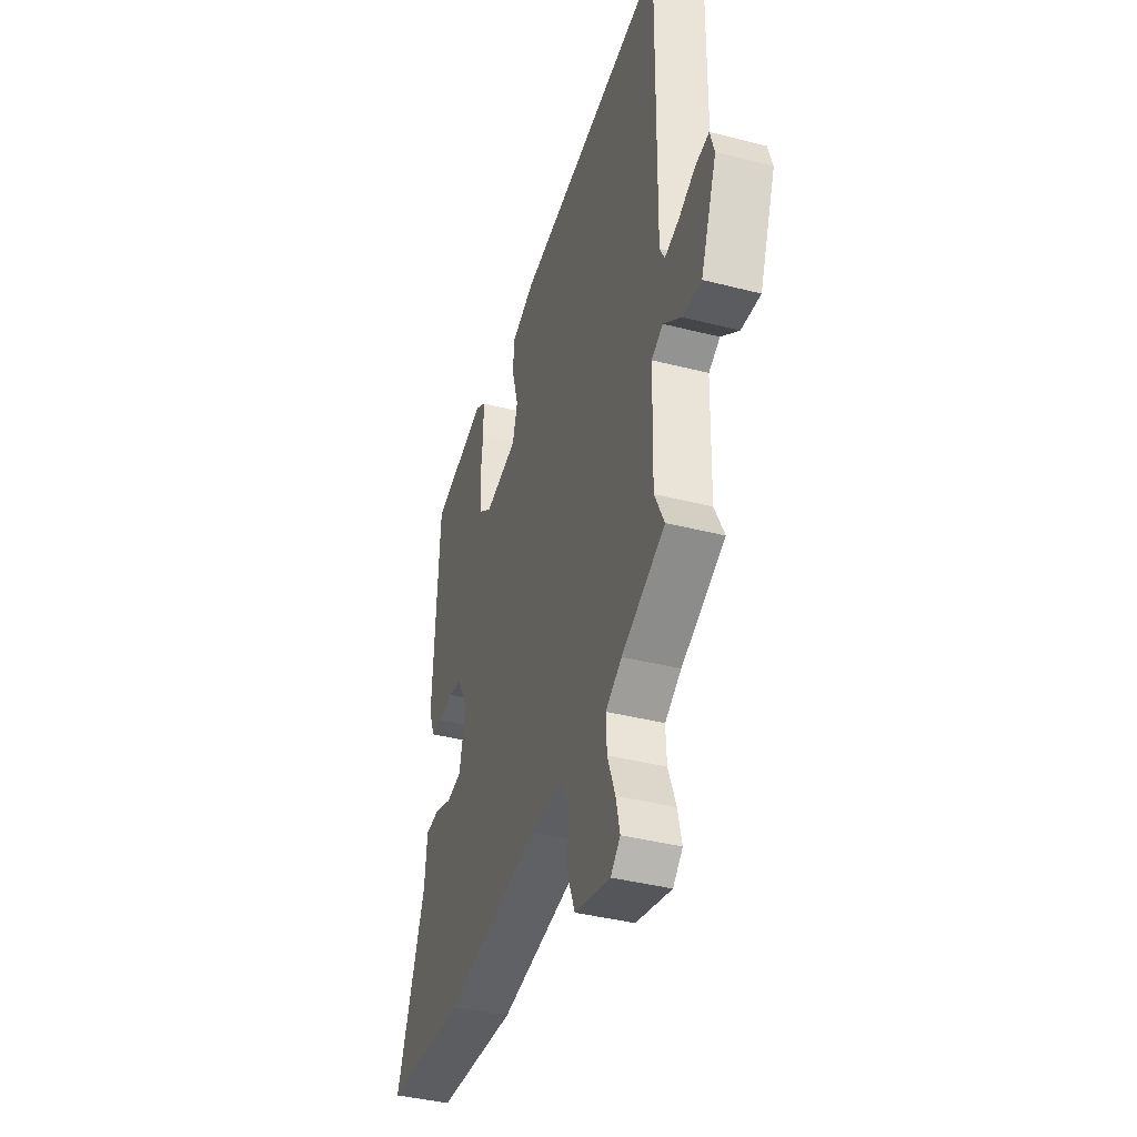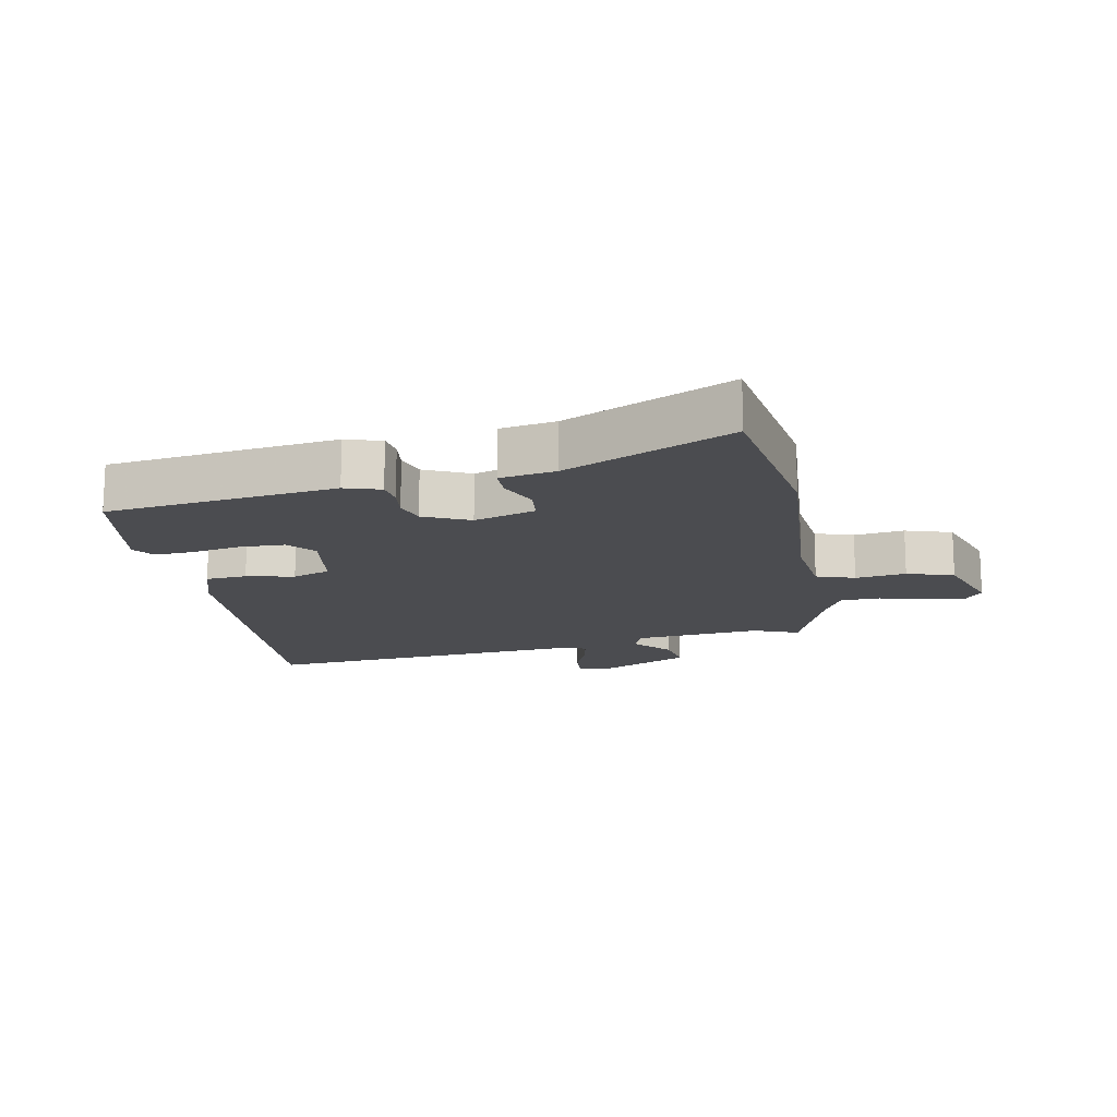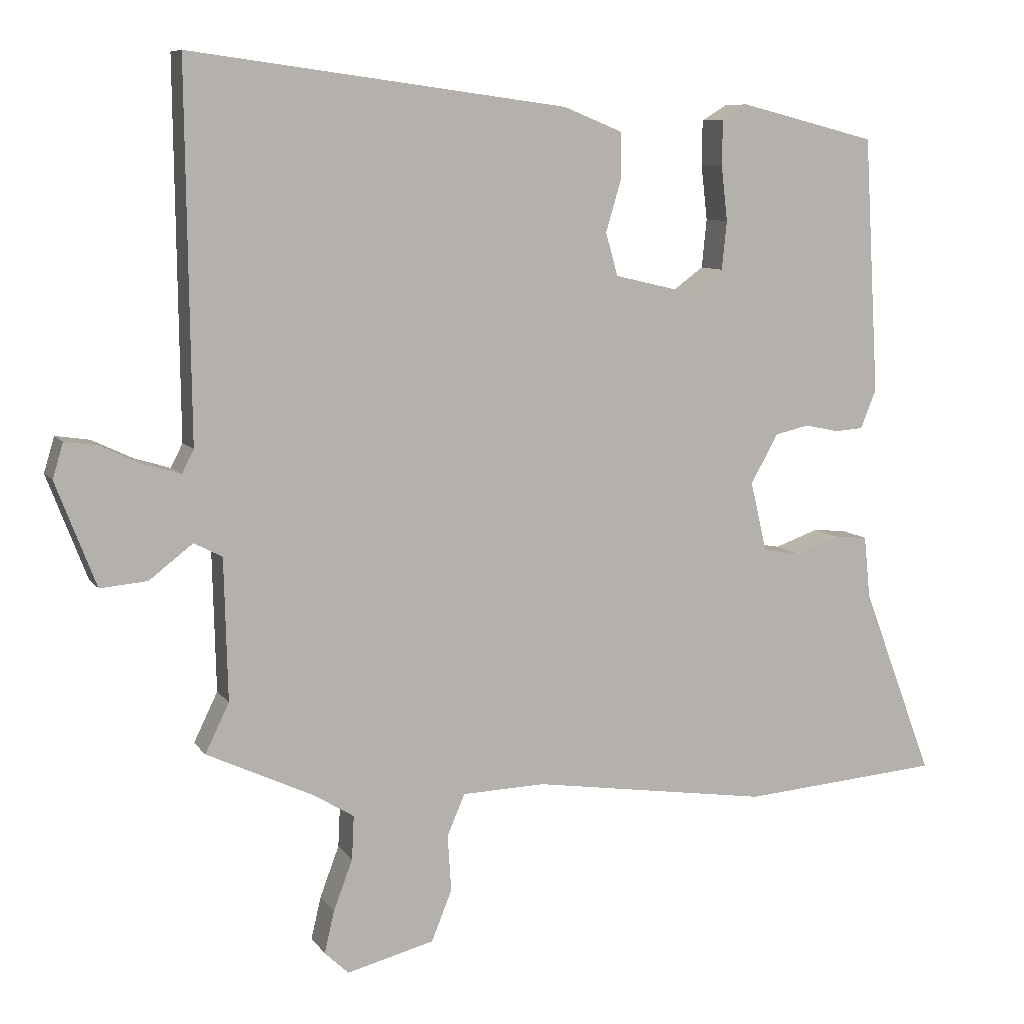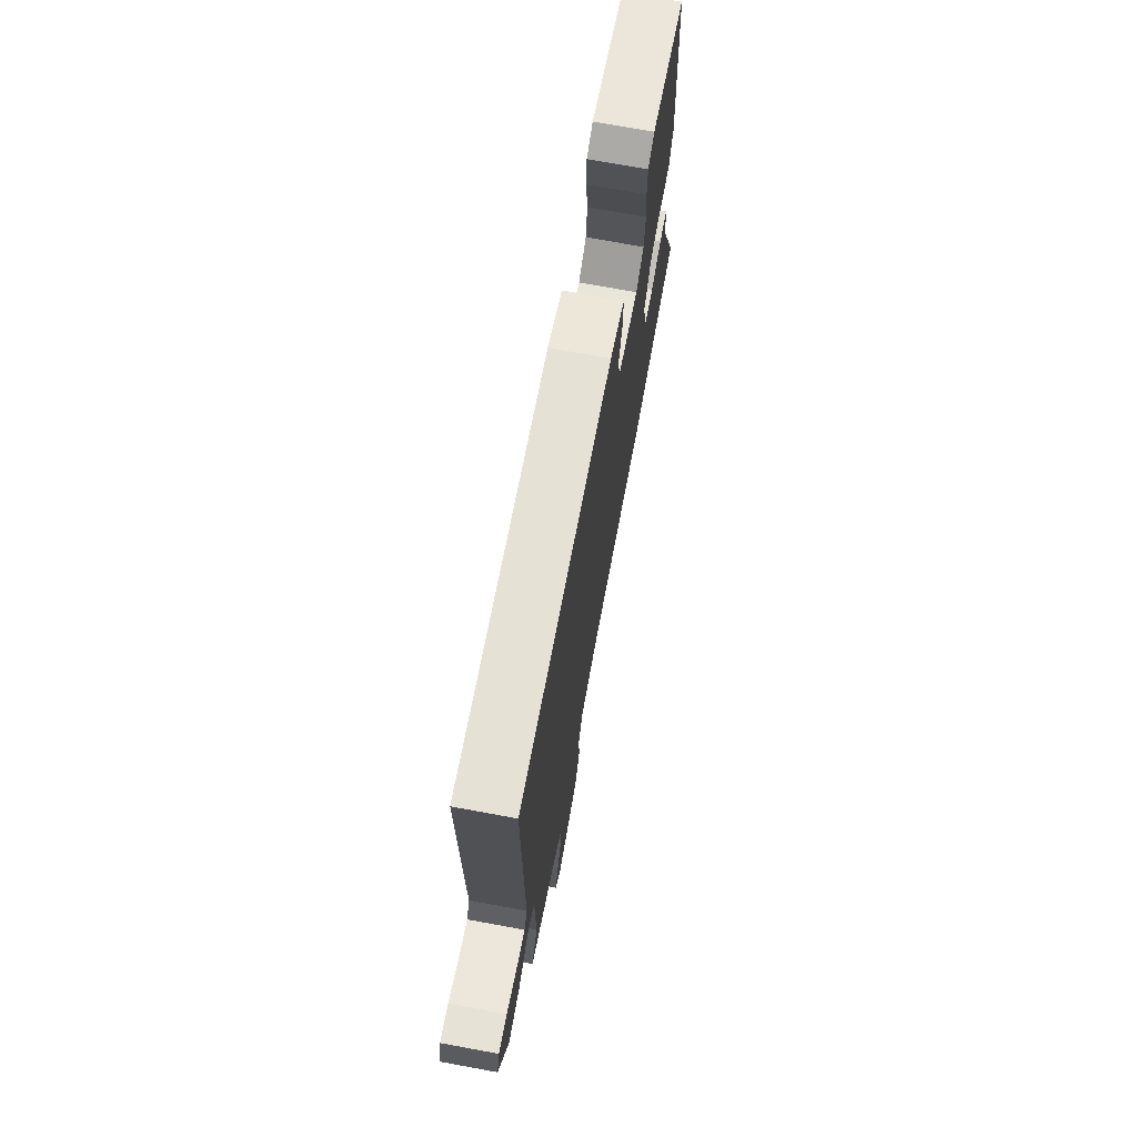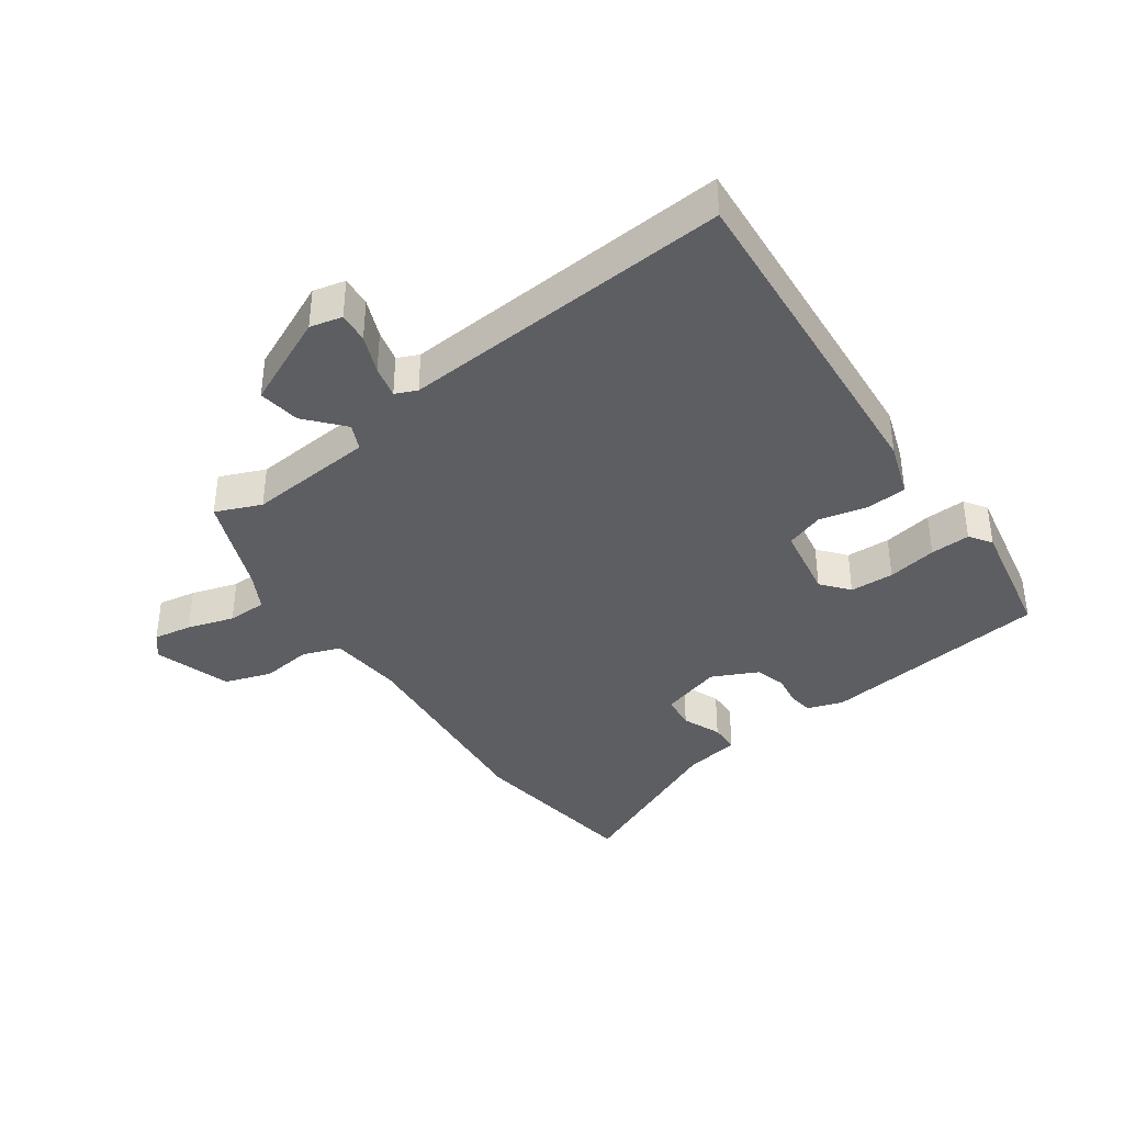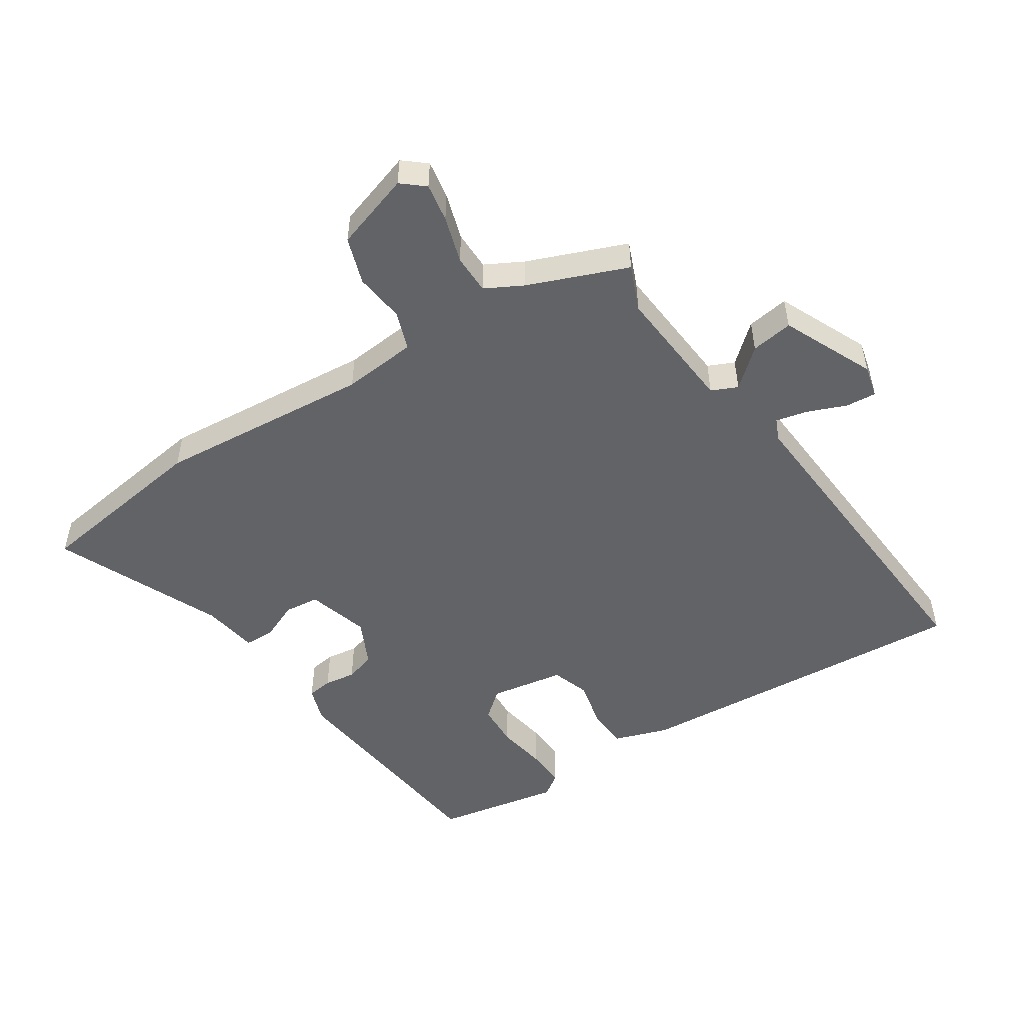
<metadata>
{"format":"obj","ext":"obj","renderer":"f3d","projection":"perspective","resolution":1024,"background":"white","views":[{"elev":-39.7,"azim":-107.6,"up":"+Z"},{"elev":-15.2,"azim":105.1,"up":"+Y"},{"elev":8.4,"azim":-19.8,"up":"+Z"},{"elev":72.2,"azim":-79.6,"up":"+Z"},{"elev":-38.5,"azim":-51.3,"up":"+Y"},{"elev":-51.0,"azim":-143.5,"up":"+Y"}]}
</metadata>
<code>
v -0.5 0.07 -0.38
v -0.466 0.07 -0.31
v -0.471 0.07 -0.109
v -0.511 0.07 -0.088
v -0.573 0.07 -0.136
v -0.64 0.07 -0.142
v -0.697 0.07 0.006
v -0.682 0.07 0.056
v -0.634 0.07 0.049
v -0.575 0.07 0.021
v -0.525 0.07 0.006
v -0.508 0.07 0.039
v -0.514 0.07 0.564
v 0.022 0.07 0.493
v 0.106 0.07 0.459
v 0.106 0.07 0.394
v 0.084 0.07 0.32
v 0.101 0.07 0.259
v 0.217 0.07 0.232
v 0.262 0.07 0.265
v 0.269 0.07 0.334
v 0.26 0.07 0.413
v 0.261 0.07 0.476
v 0.297 0.07 0.498
v 0.491 0.07 0.449
v 0.512 0.07 0.084
v 0.49 0.07 0.029
v 0.45 0.07 0.026
v 0.401 0.07 0.036
v 0.353 0.07 0.025
v 0.314 0.07 -0.045
v 0.337 0.07 -0.144
v 0.391 0.07 -0.153
v 0.453 0.07 -0.131
v 0.5 0.07 -0.135
v 0.509 0.07 -0.223
v 0.61 0.07 -0.491
v 0.327 0.07 -0.514
v -0.01 0.07 -0.465
v -0.128 0.07 -0.469
v -0.153 0.07 -0.528
v -0.148 0.07 -0.608
v -0.177 0.07 -0.68
v -0.301 0.07 -0.712
v -0.335 0.07 -0.68
v -0.321 0.07 -0.62
v -0.294 0.07 -0.548
v -0.291 0.07 -0.486
v -0.348 0.07 -0.451
v -0.5 0 -0.38
v -0.466 0 -0.31
v -0.471 0 -0.109
v -0.511 0 -0.088
v -0.573 0 -0.136
v -0.64 0 -0.142
v -0.697 0 0.006
v -0.682 0 0.056
v -0.634 0 0.049
v -0.575 0 0.021
v -0.525 0 0.006
v -0.508 0 0.039
v -0.514 0 0.564
v 0.022 0 0.493
v 0.106 0 0.459
v 0.106 0 0.394
v 0.084 0 0.32
v 0.101 0 0.259
v 0.217 0 0.232
v 0.262 0 0.265
v 0.269 0 0.334
v 0.26 0 0.413
v 0.261 0 0.476
v 0.297 0 0.498
v 0.491 0 0.449
v 0.512 0 0.084
v 0.49 0 0.029
v 0.45 0 0.026
v 0.401 0 0.036
v 0.353 0 0.025
v 0.314 0 -0.045
v 0.337 0 -0.144
v 0.391 0 -0.153
v 0.453 0 -0.131
v 0.5 0 -0.135
v 0.509 0 -0.223
v 0.61 0 -0.491
v 0.327 0 -0.514
v -0.01 0 -0.465
v -0.128 0 -0.469
v -0.153 0 -0.528
v -0.148 0 -0.608
v -0.177 0 -0.68
v -0.301 0 -0.712
v -0.335 0 -0.68
v -0.321 0 -0.62
v -0.294 0 -0.548
v -0.291 0 -0.486
v -0.348 0 -0.451
f 44 45 46 47
f 44 47 48
f 41 42 43 44
f 40 41 44 48
f 36 37 38 39
f 36 39 40
f 33 34 35 36
f 32 33 36 40
f 31 32 40 48
f 26 27 28 29
f 26 29 30
f 25 26 30
f 21 22 23 24
f 20 21 24 25
f 14 15 16 17
f 12 13 14 17
f 11 12 17 18
f 7 8 9 10
f 7 10 11
f 4 5 6 7
f 4 7 11
f 3 4 11 18
f 49 1 2
f 20 25 30 31
f 19 20 31 48
f 18 19 48 49
f 2 3 18 49
f 96 95 94 93
f 97 96 93
f 93 92 91 90
f 97 93 90 89
f 88 87 86 85
f 89 88 85
f 85 84 83 82
f 89 85 82 81
f 97 89 81 80
f 78 77 76 75
f 79 78 75
f 79 75 74
f 73 72 71 70
f 74 73 70 69
f 66 65 64 63
f 66 63 62 61
f 67 66 61 60
f 59 58 57 56
f 60 59 56
f 56 55 54 53
f 60 56 53
f 67 60 53 52
f 51 50 98
f 80 79 74 69
f 97 80 69 68
f 98 97 68 67
f 98 67 52 51
f 1 50 51 2
f 2 51 52 3
f 3 52 53 4
f 4 53 54 5
f 5 54 55 6
f 6 55 56 7
f 7 56 57 8
f 8 57 58 9
f 9 58 59 10
f 10 59 60 11
f 11 60 61 12
f 12 61 62 13
f 13 62 63 14
f 14 63 64 15
f 15 64 65 16
f 16 65 66 17
f 17 66 67 18
f 18 67 68 19
f 19 68 69 20
f 20 69 70 21
f 21 70 71 22
f 22 71 72 23
f 23 72 73 24
f 24 73 74 25
f 25 74 75 26
f 26 75 76 27
f 27 76 77 28
f 28 77 78 29
f 29 78 79 30
f 30 79 80 31
f 31 80 81 32
f 32 81 82 33
f 33 82 83 34
f 34 83 84 35
f 35 84 85 36
f 36 85 86 37
f 37 86 87 38
f 38 87 88 39
f 39 88 89 40
f 40 89 90 41
f 41 90 91 42
f 42 91 92 43
f 43 92 93 44
f 44 93 94 45
f 45 94 95 46
f 46 95 96 47
f 47 96 97 48
f 48 97 98 49
f 49 98 50 1

</code>
